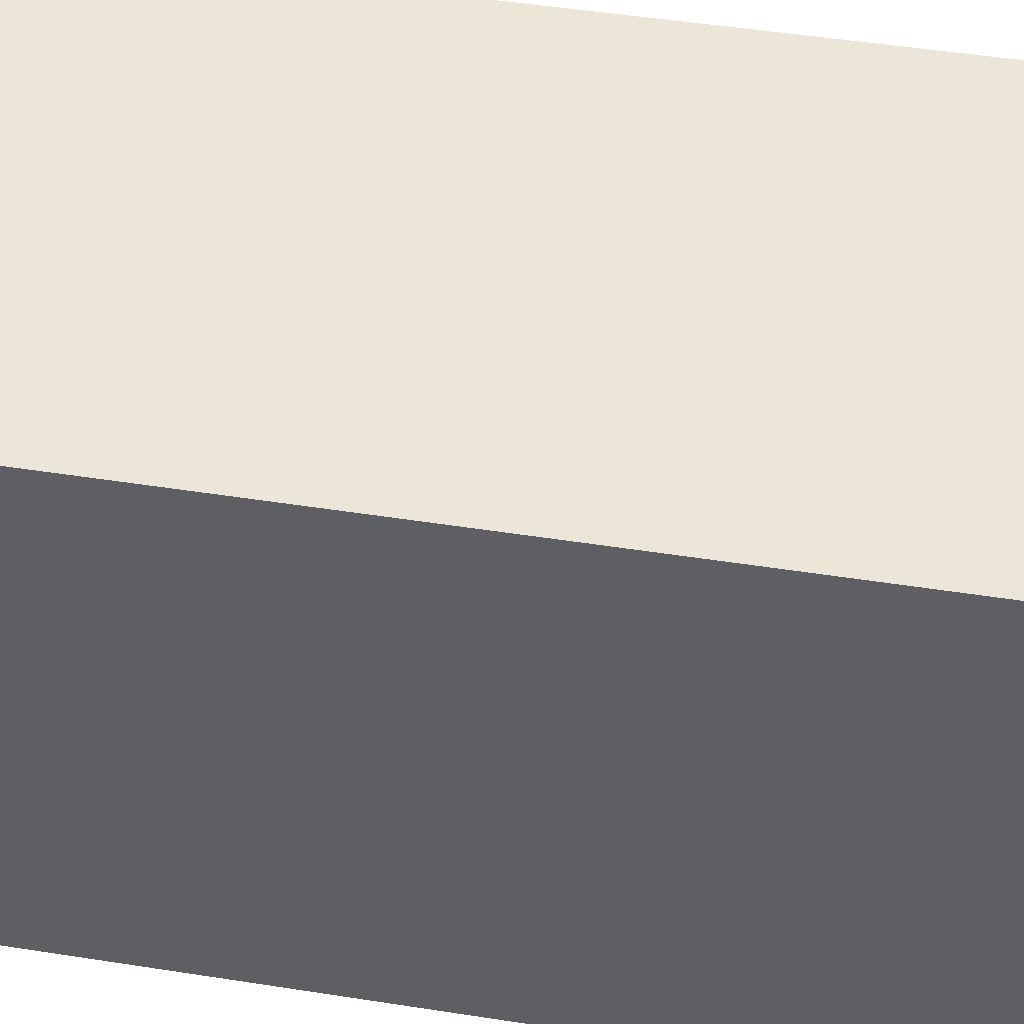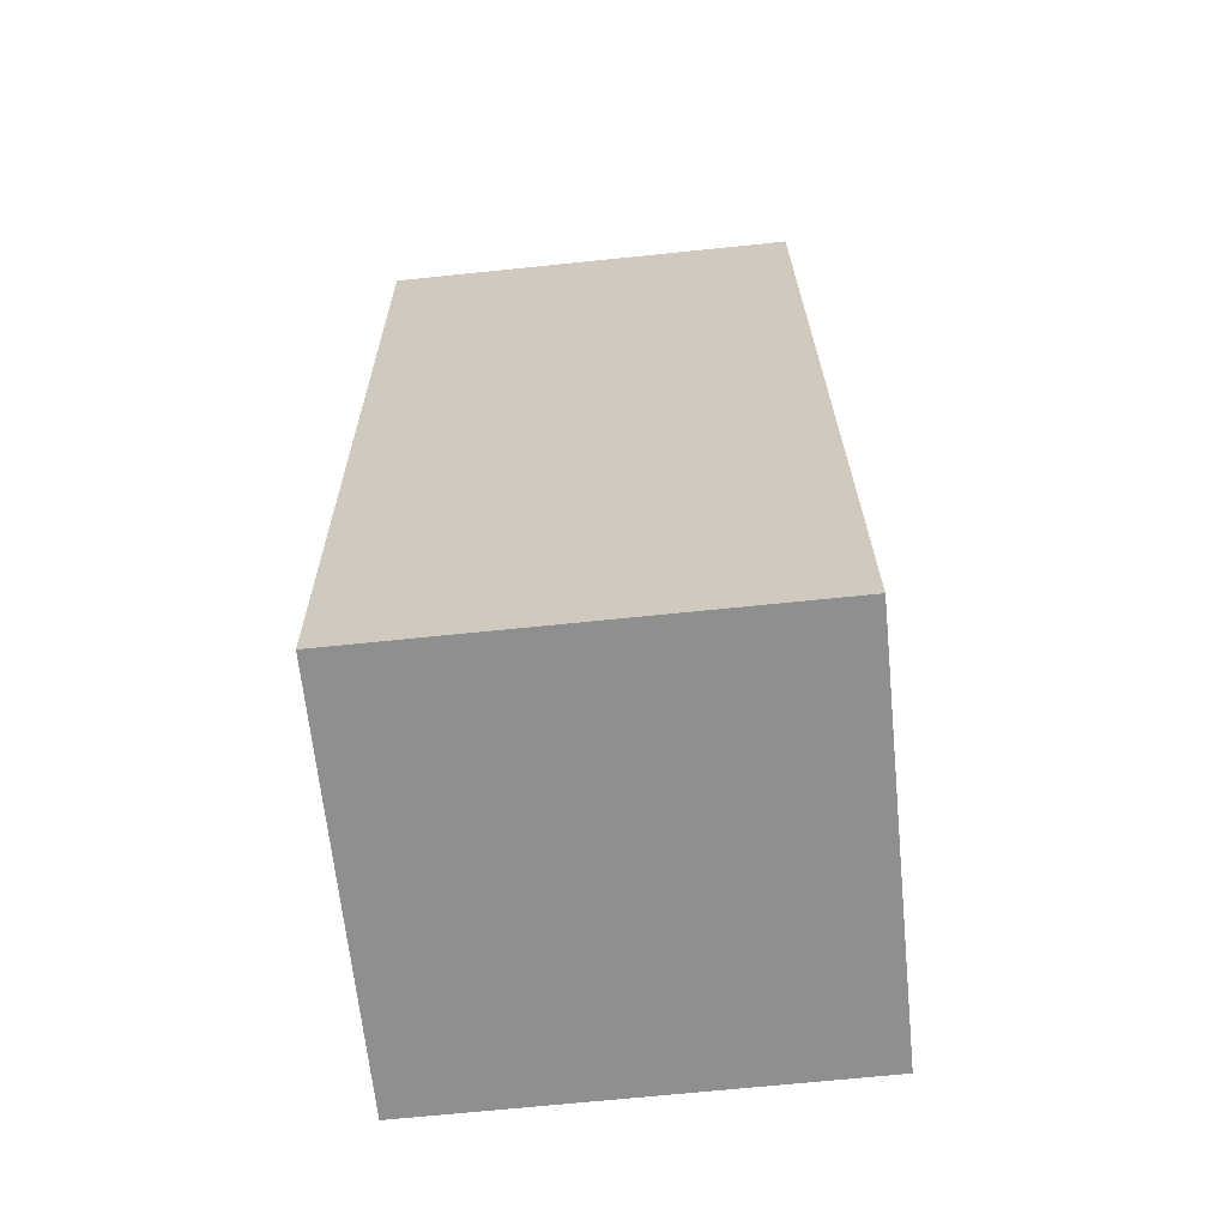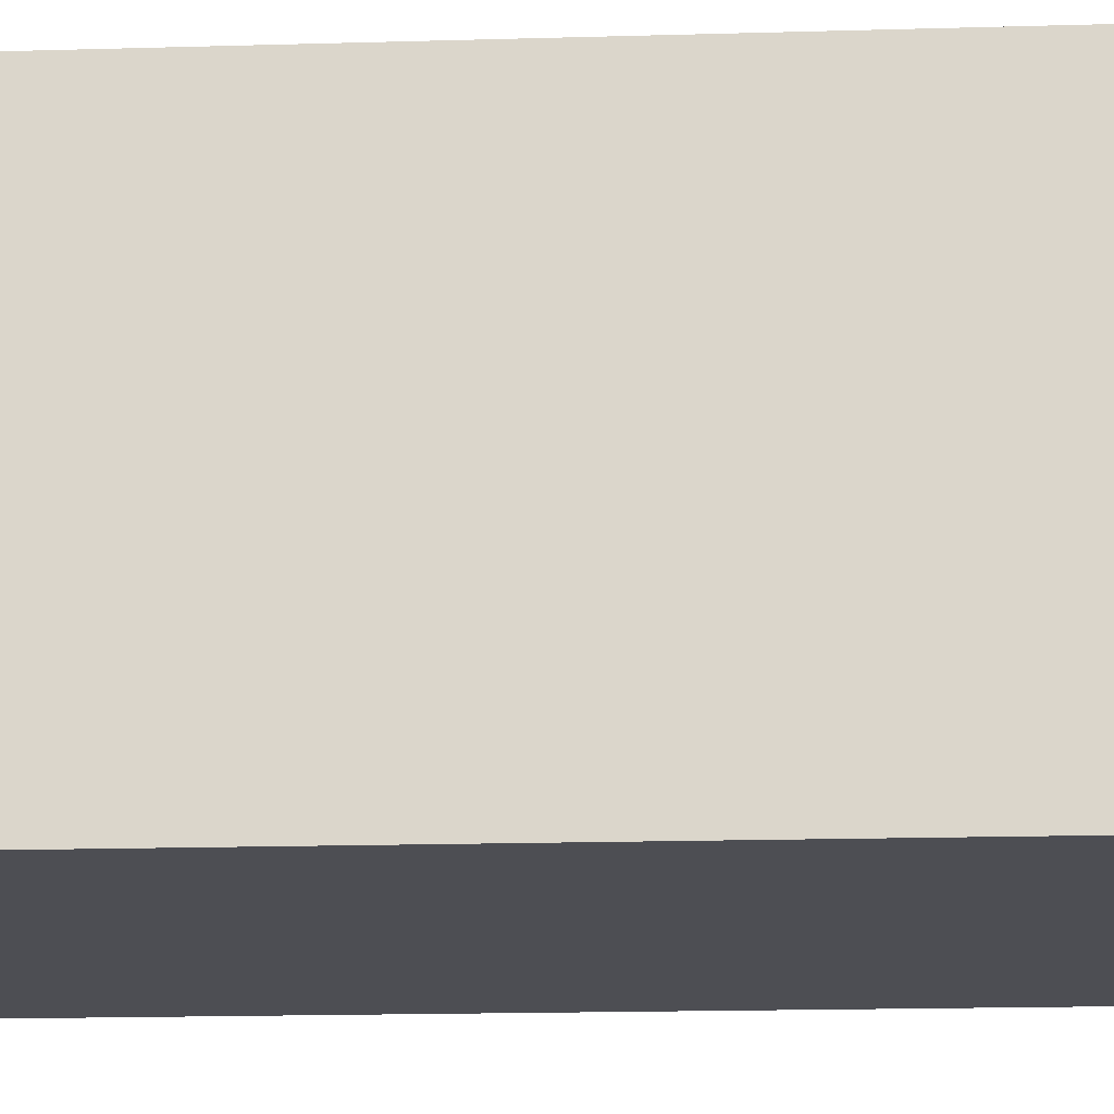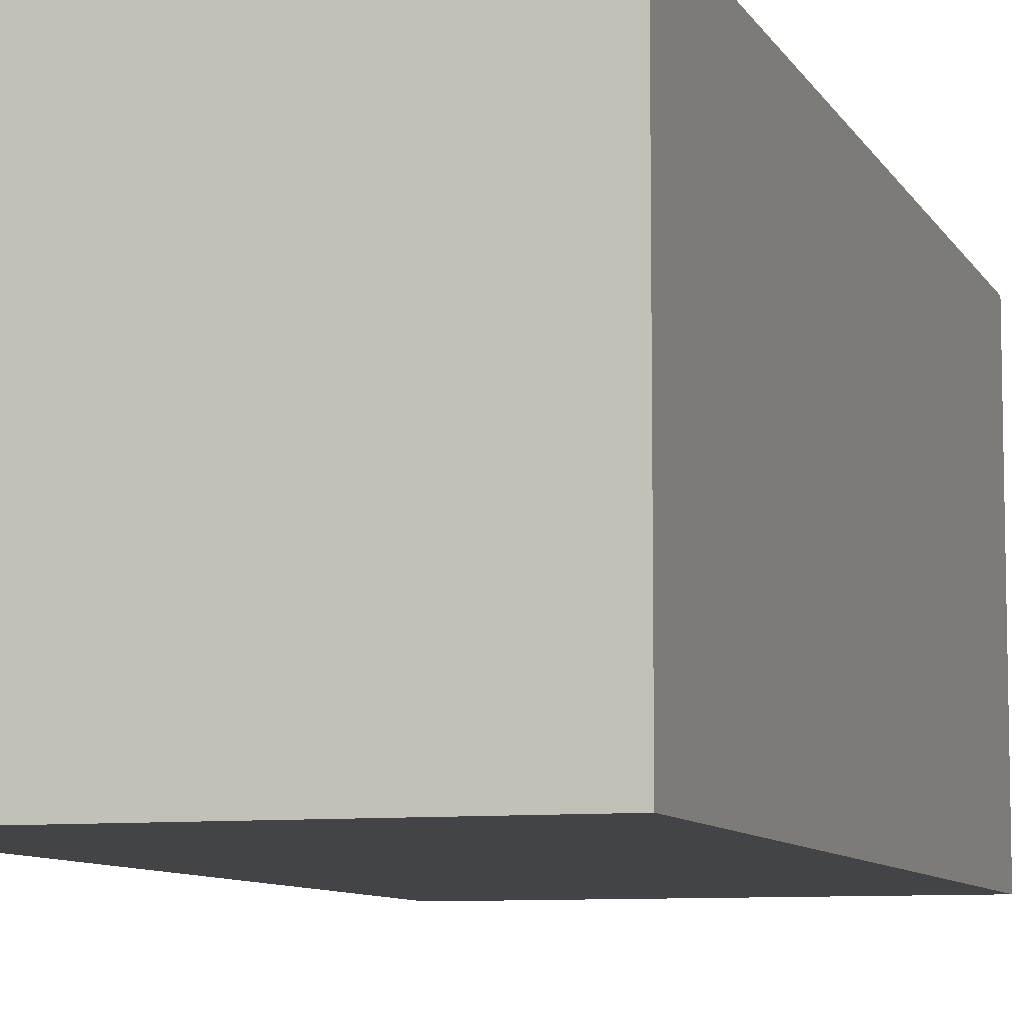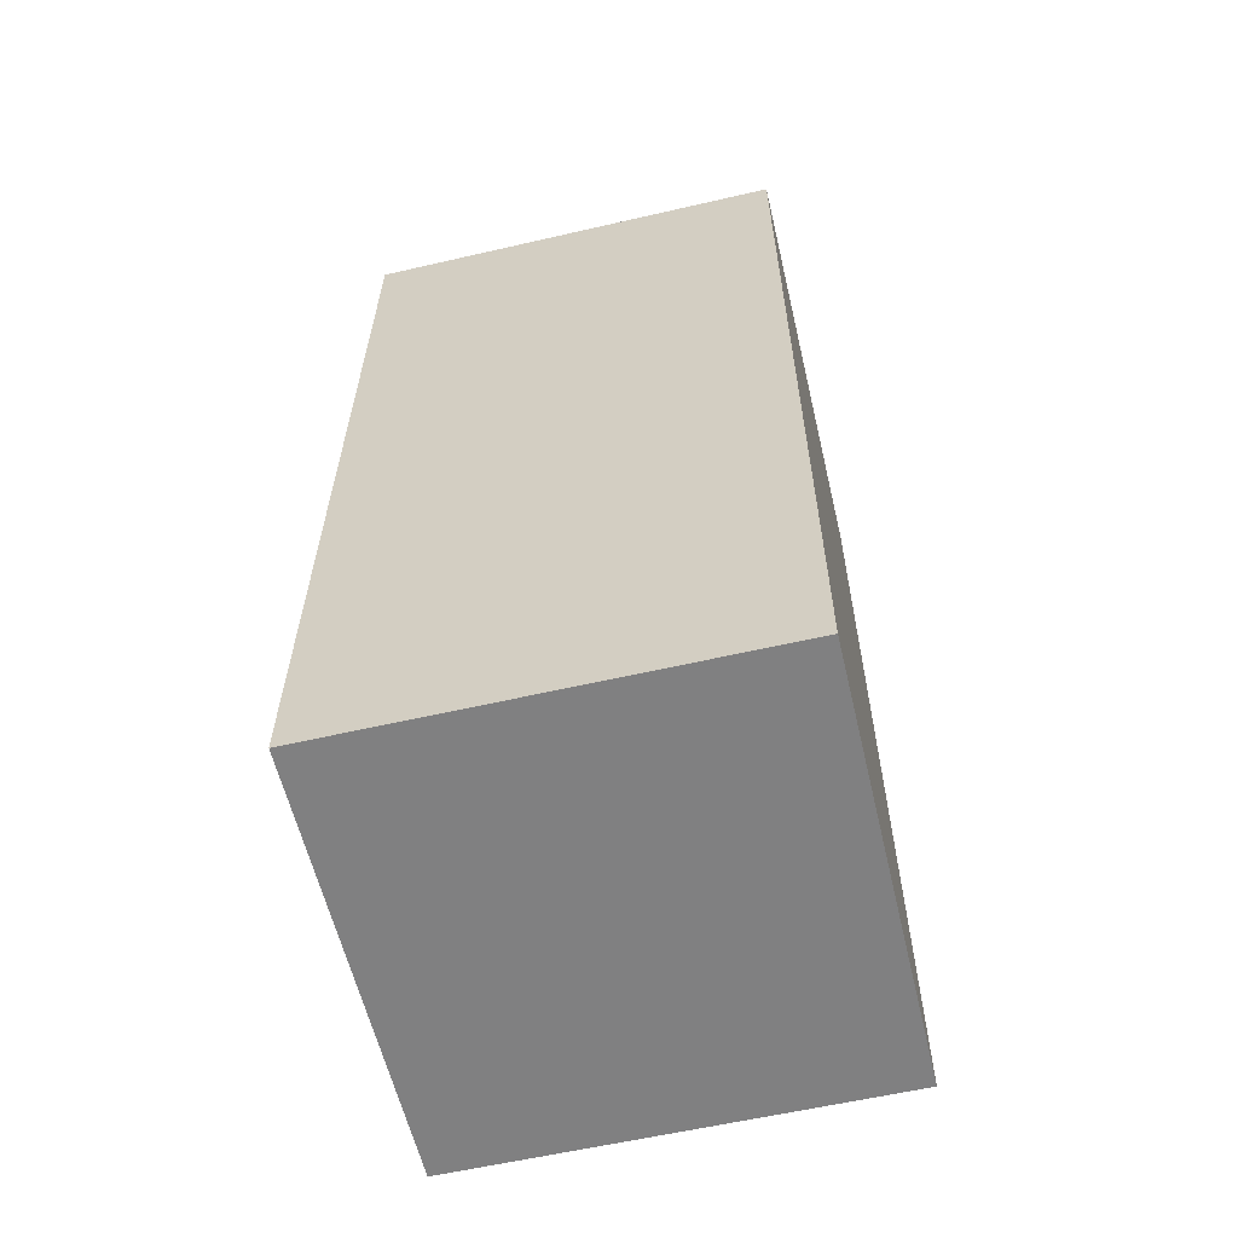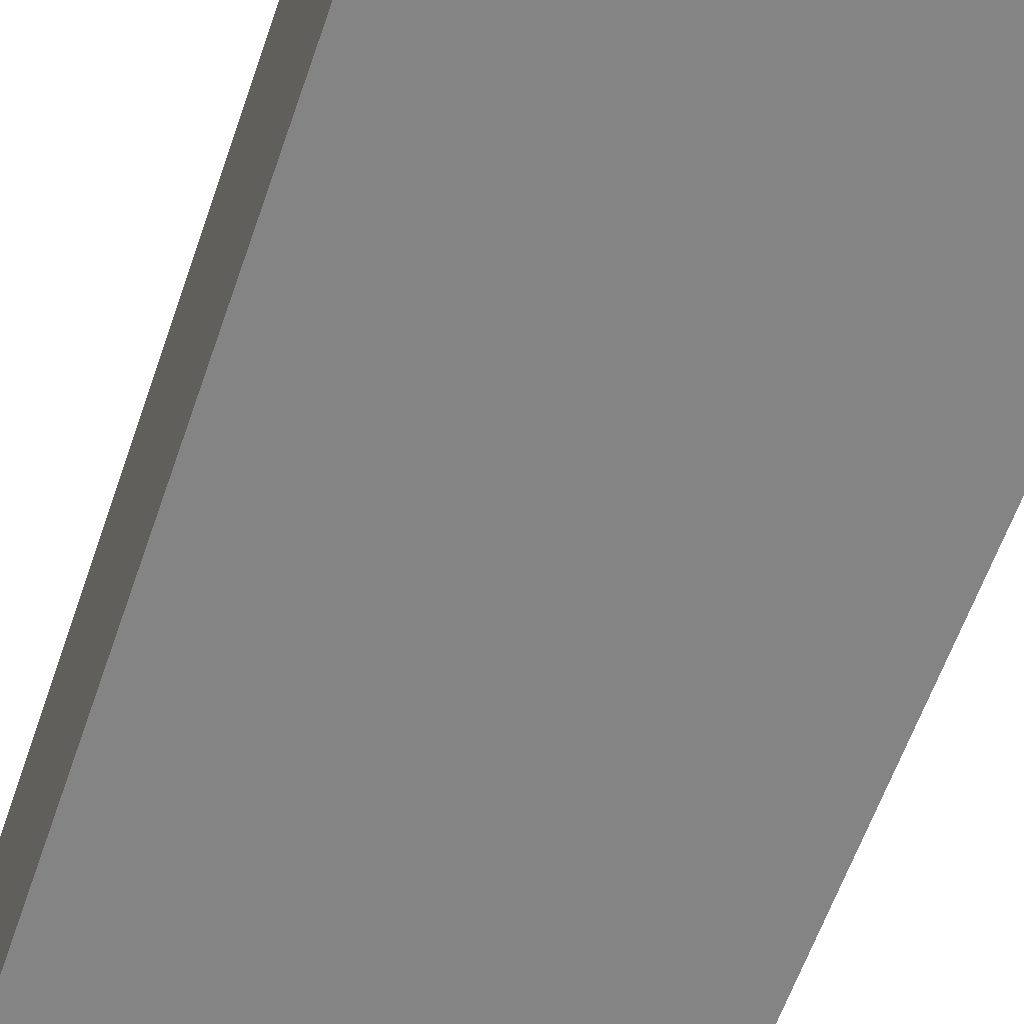
<metadata>
{"format":"obj","ext":"obj","renderer":"f3d","projection":"perspective","resolution":1024,"background":"white","views":[{"elev":46.1,"azim":100.8,"up":"+Y"},{"elev":-65.3,"azim":-174.2,"up":"+Z"},{"elev":-17.4,"azim":-86.2,"up":"+Y"},{"elev":-8.3,"azim":-162.1,"up":"+Y"},{"elev":-59.8,"azim":-76.7,"up":"+Z"},{"elev":-61.4,"azim":161.4,"up":"+Y"}]}
</metadata>
<code>
v  2.607 2.562 -0.021
v  0.047 2.562 5.721
v  2.654 2.562 5.7
v  0 2.562 1.569e-16
v  2.654 -3.49e-16 5.7
v  2.607 1.286e-18 -0.021
v  0 0 0
v  0.047 -3.503e-16 5.721
g defaultobject
f 1 2 3
f 2 1 4
f 5 1 3
f 1 5 6
f 6 4 1
f 4 6 7
f 7 2 4
f 2 7 8
f 8 3 2
f 3 8 5
f 8 6 5
f 6 8 7

</code>
